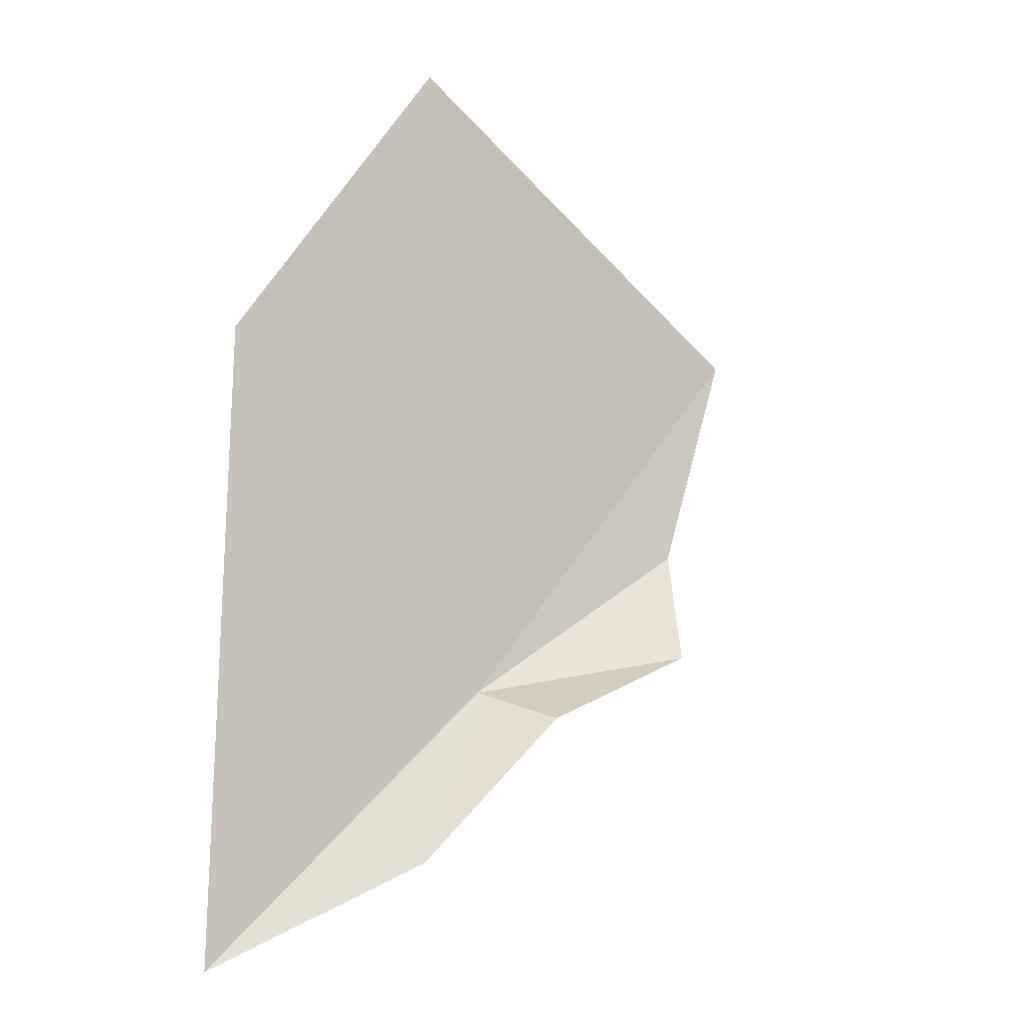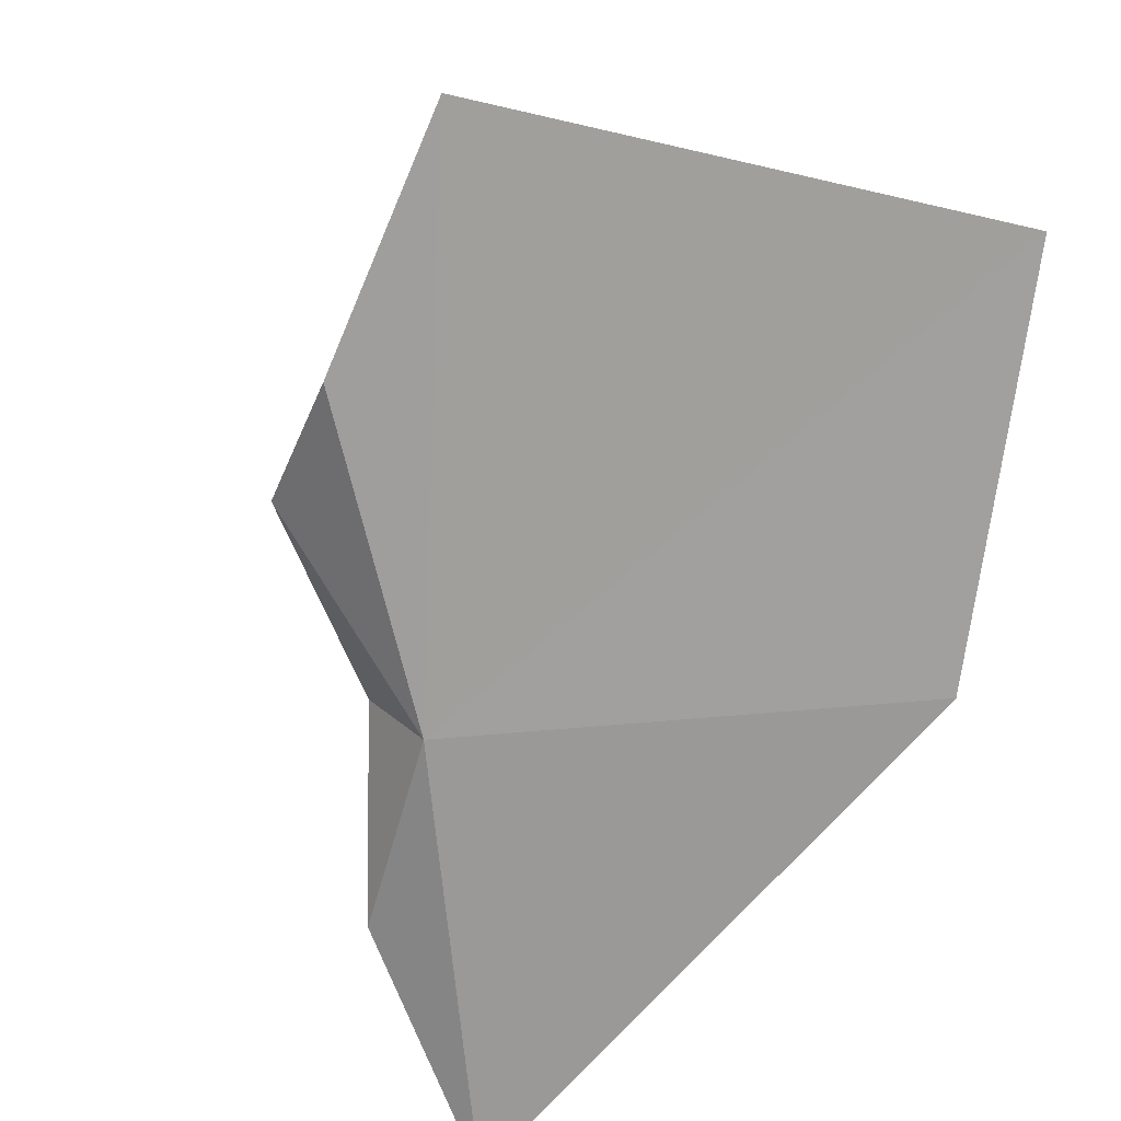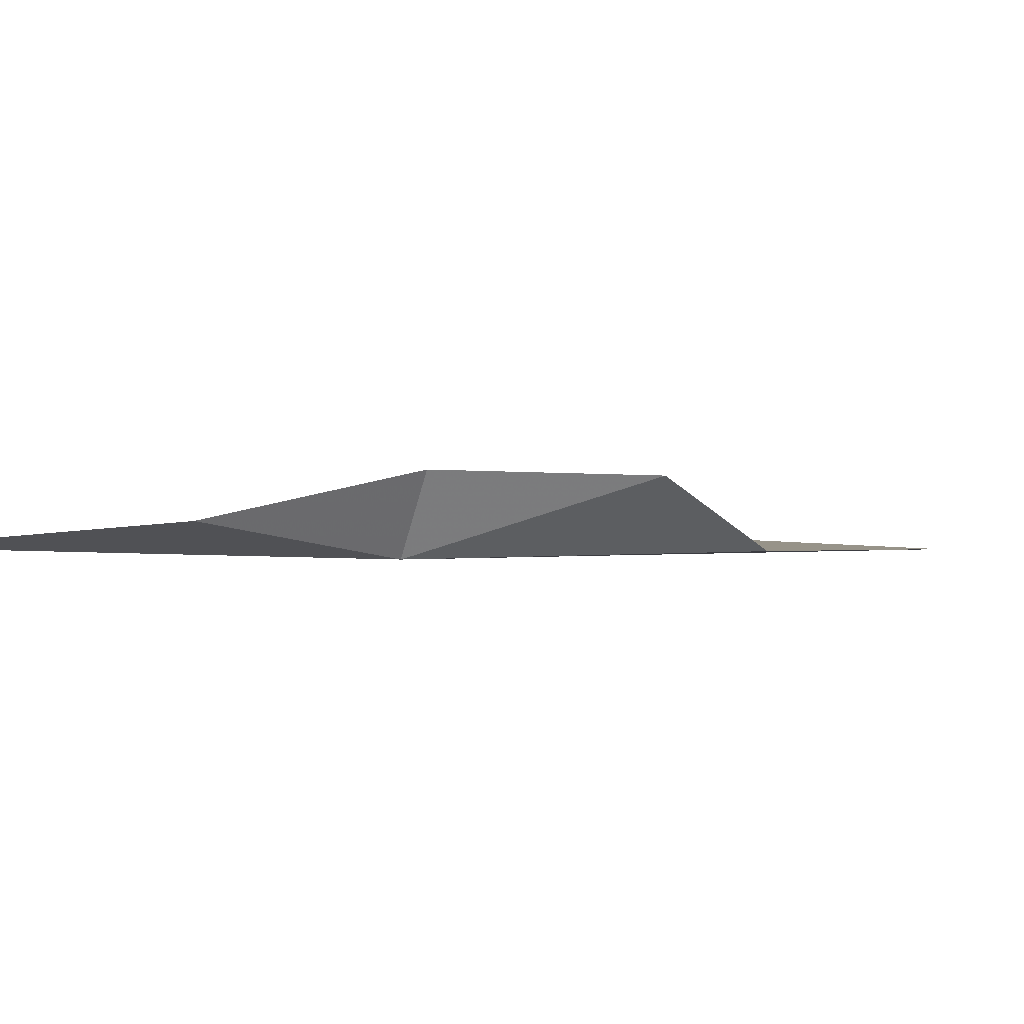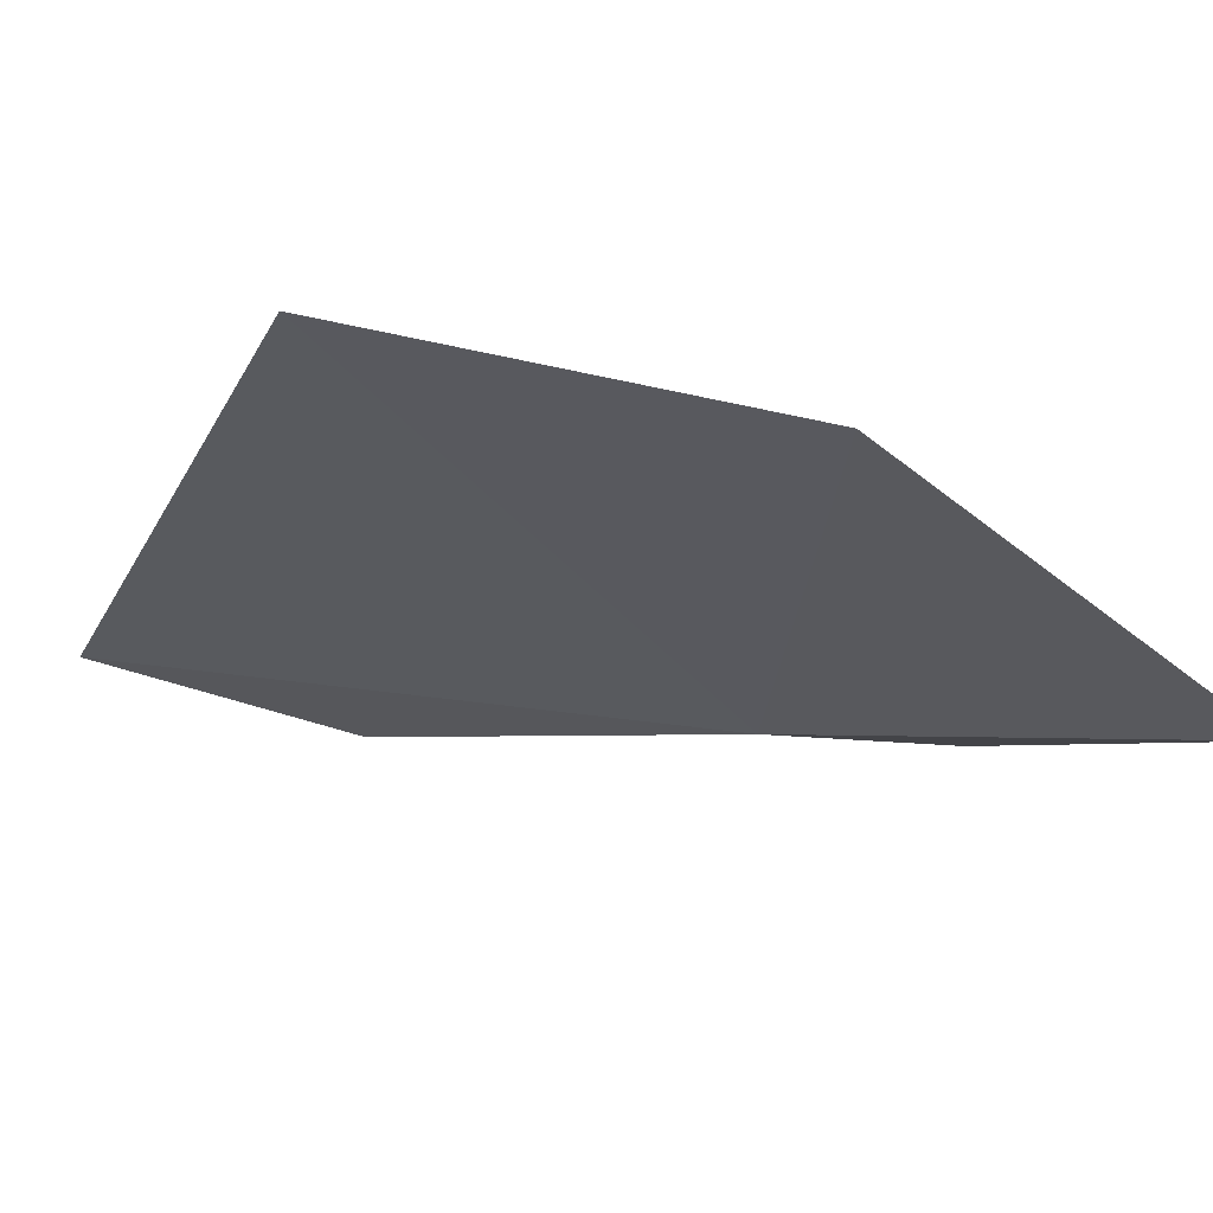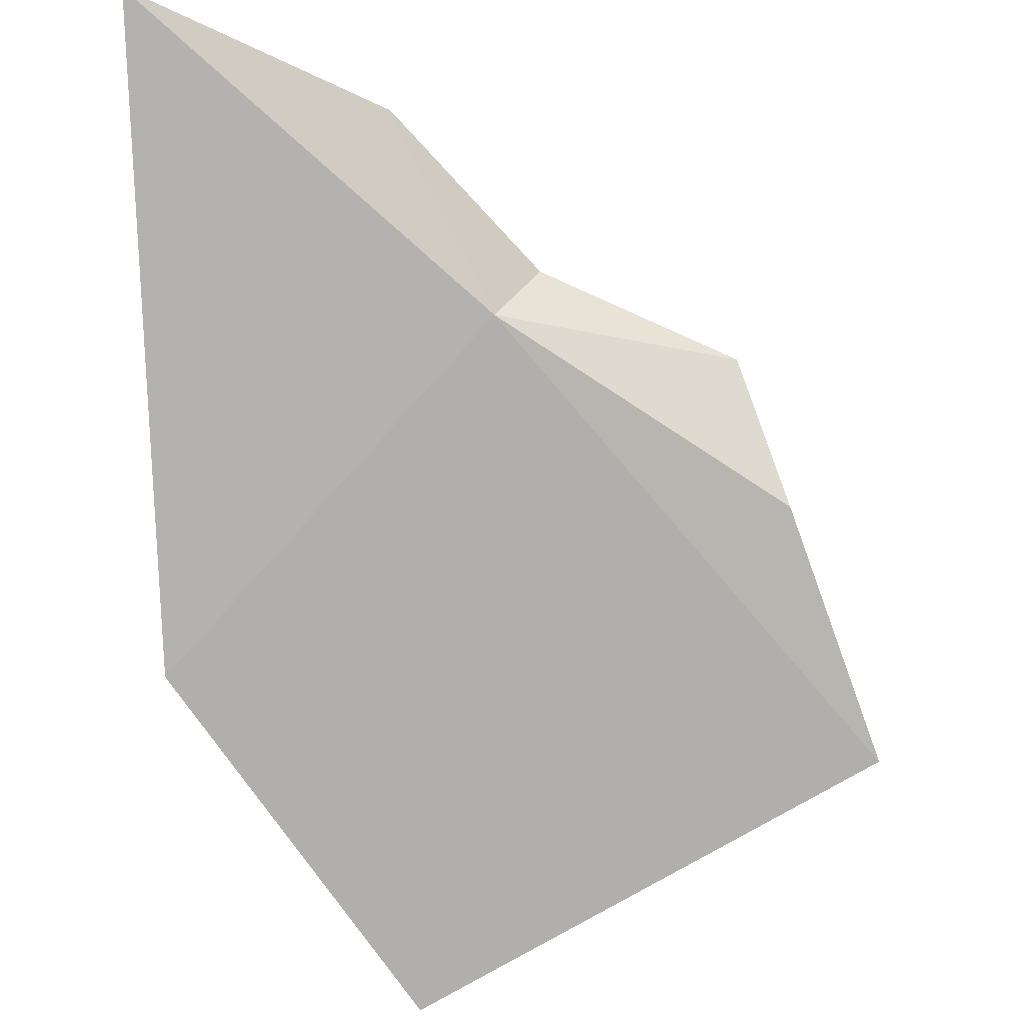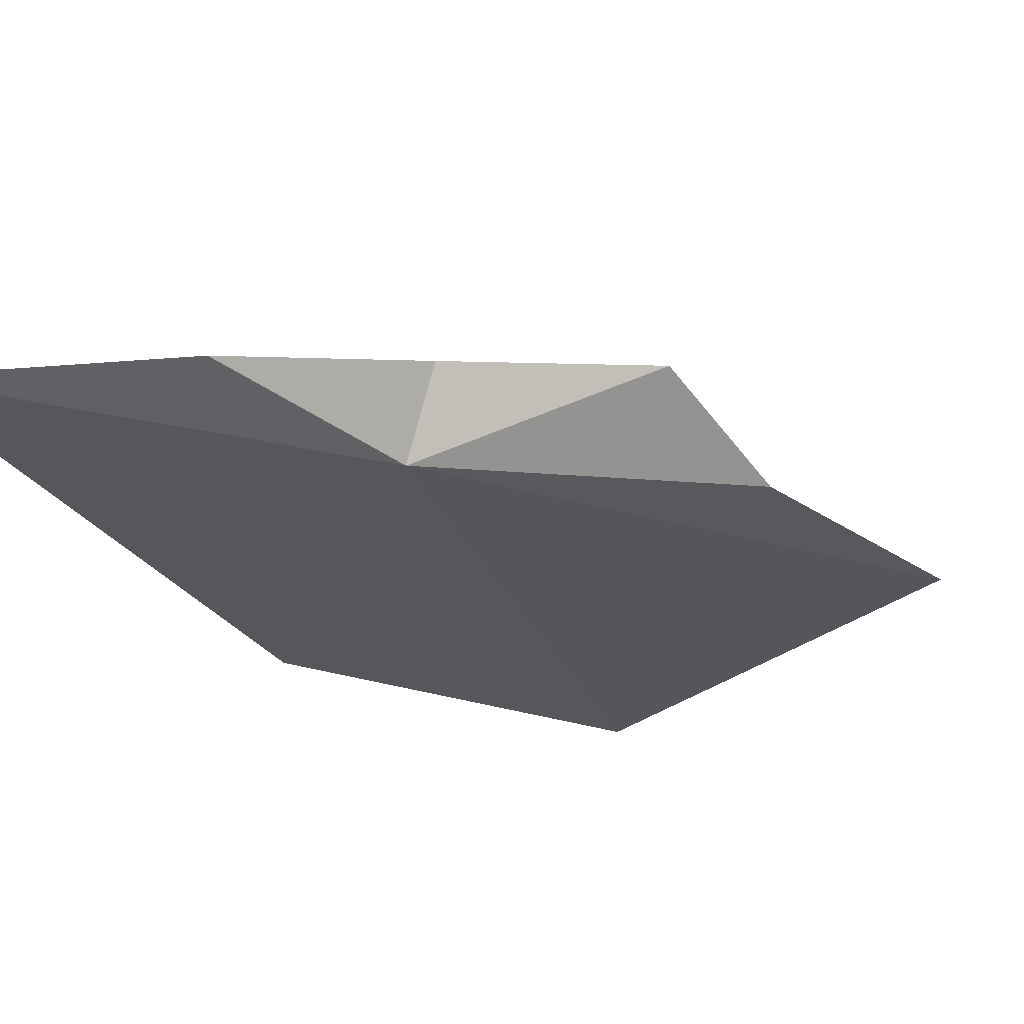
<metadata>
{"format":"obj","ext":"obj","renderer":"f3d","projection":"perspective","resolution":1024,"background":"white","views":[{"elev":-13.5,"azim":-39.3,"up":"+Y"},{"elev":-70.9,"azim":137.3,"up":"+Z"},{"elev":0.8,"azim":26.0,"up":"+Z"},{"elev":-30.0,"azim":-143.5,"up":"+Z"},{"elev":-78.9,"azim":0.3,"up":"+Z"},{"elev":-26.8,"azim":24.4,"up":"+Z"}]}
</metadata>
<code>
v 44.48 -36.63 0.04523
v 46.58 -36.15 0.7173
v 46.99 -34.97 0.1011
v 43.79 -30.44 0.1136
v 41.63 -33.52 0.05514
v 44.88 -36.91 0.7649
v 43.62 -38.31 0.3743
v 47.79 -32.72 0.06877
v 41.45 -39.31 0.1734
f 1 3 2
f 1 5 4
f 1 2 6
f 1 6 7
f 1 8 3
f 1 7 9
f 1 9 5
f 1 4 8

</code>
